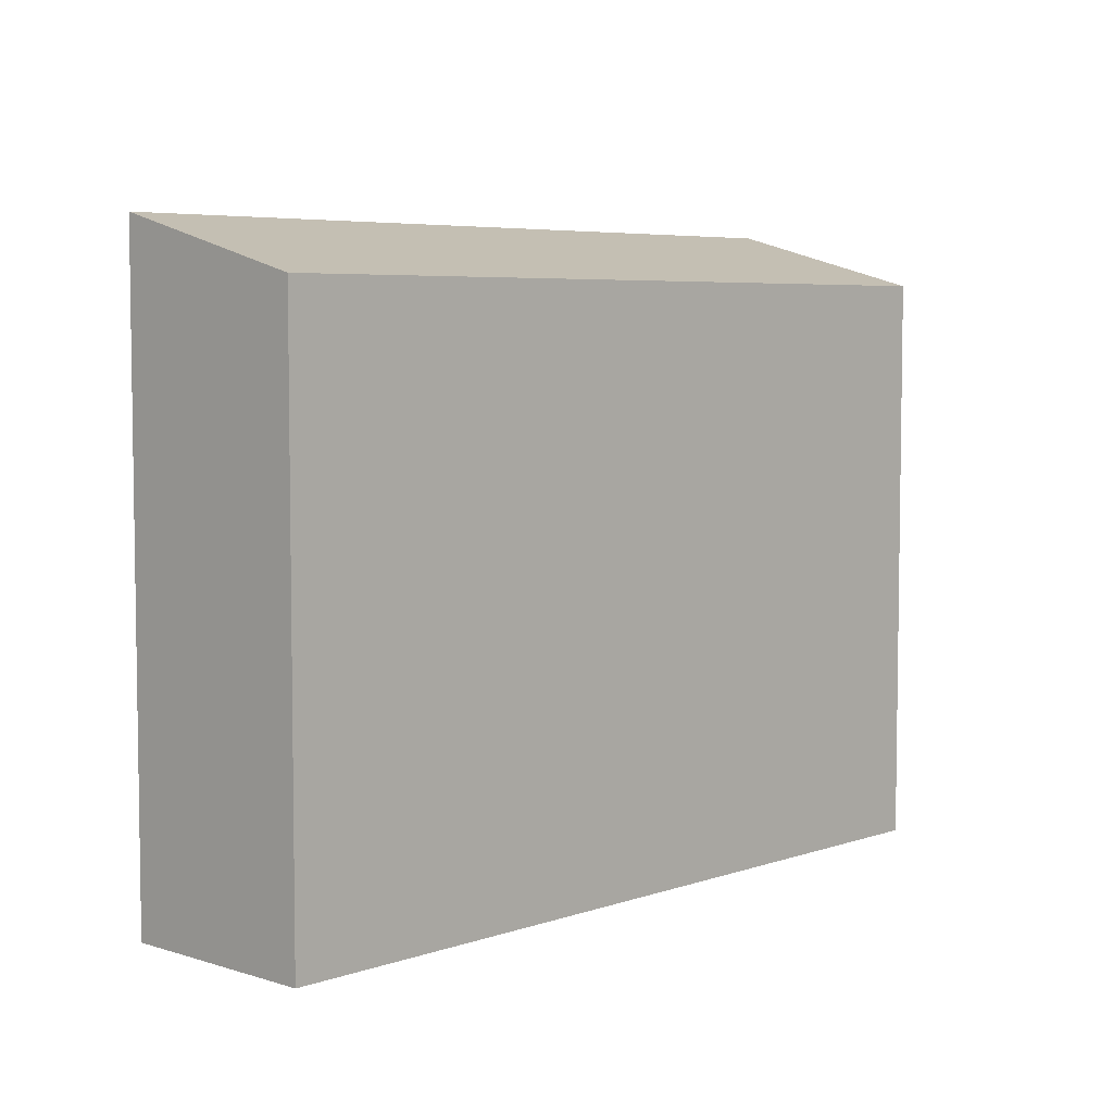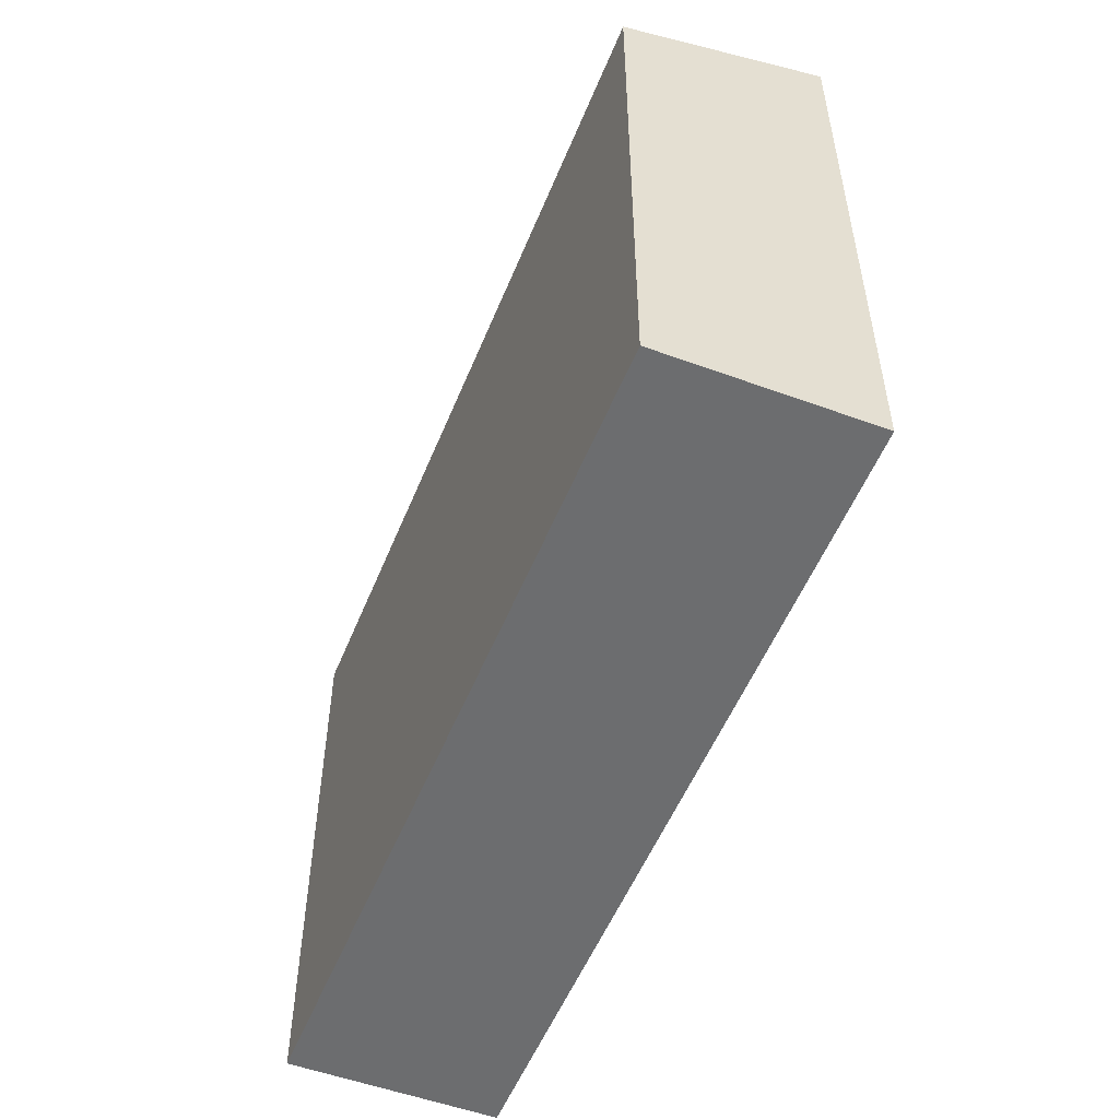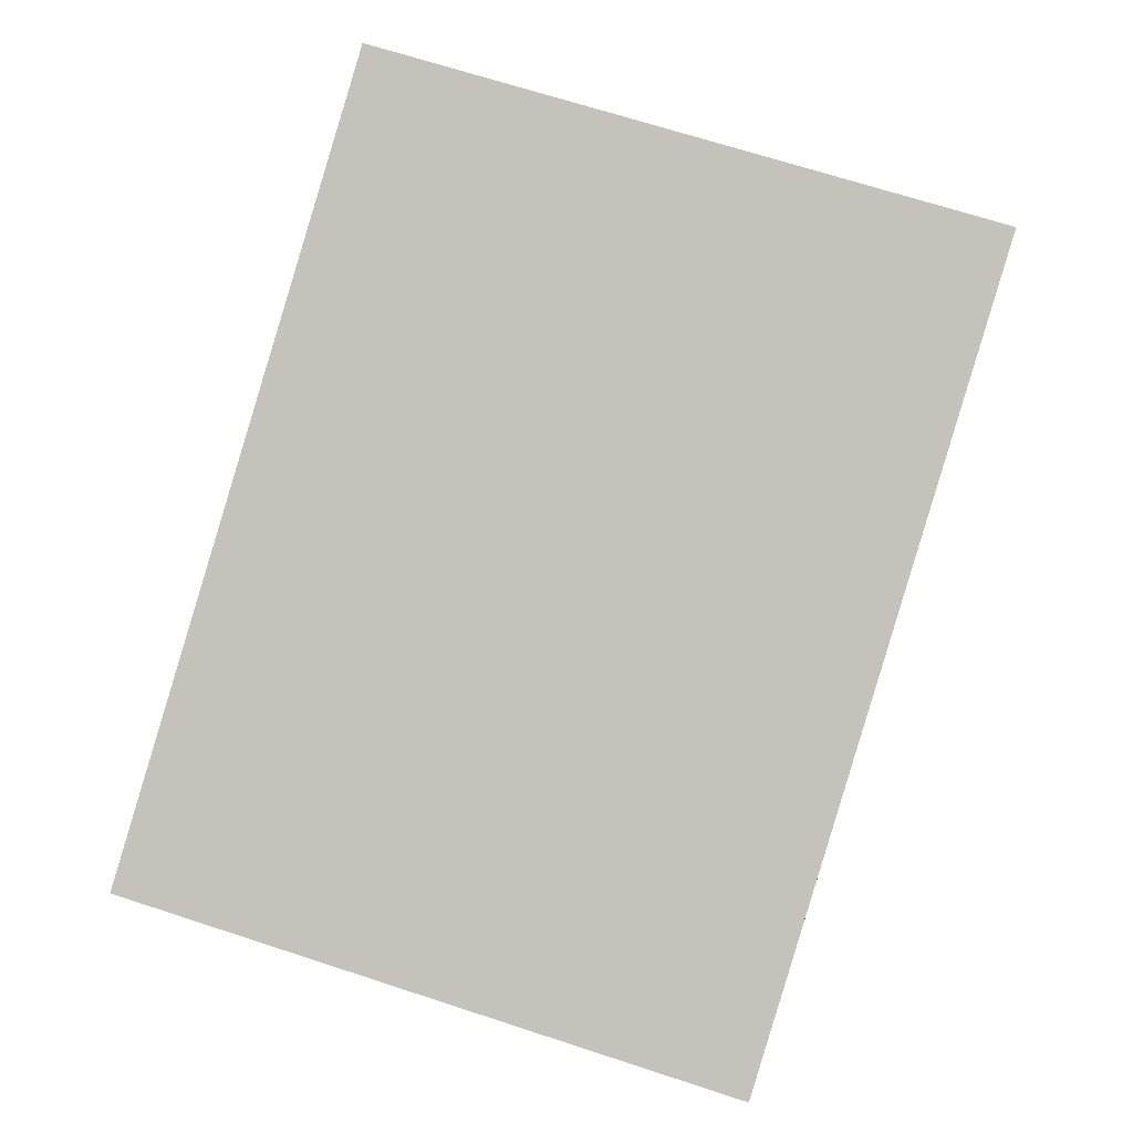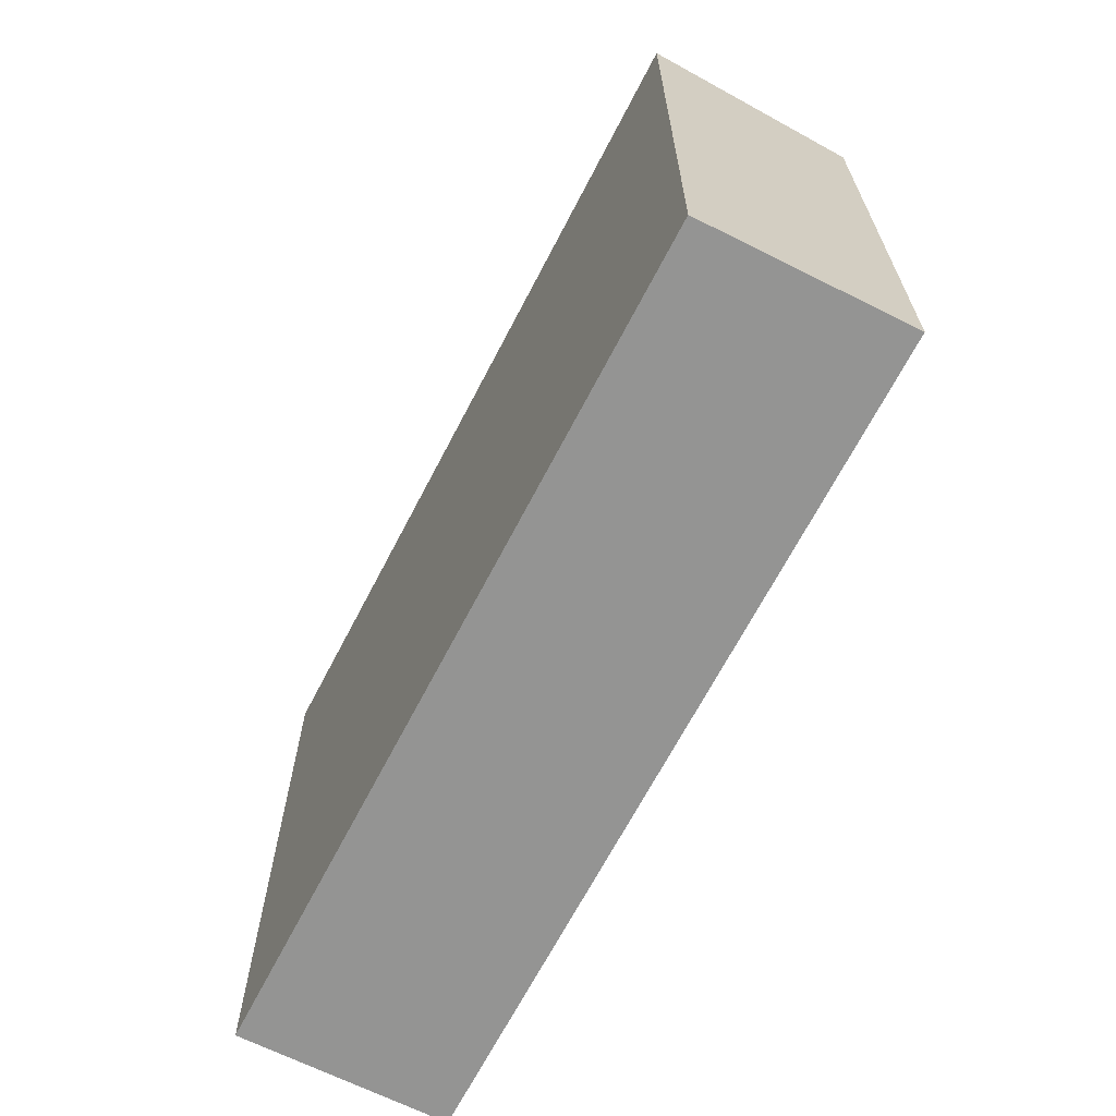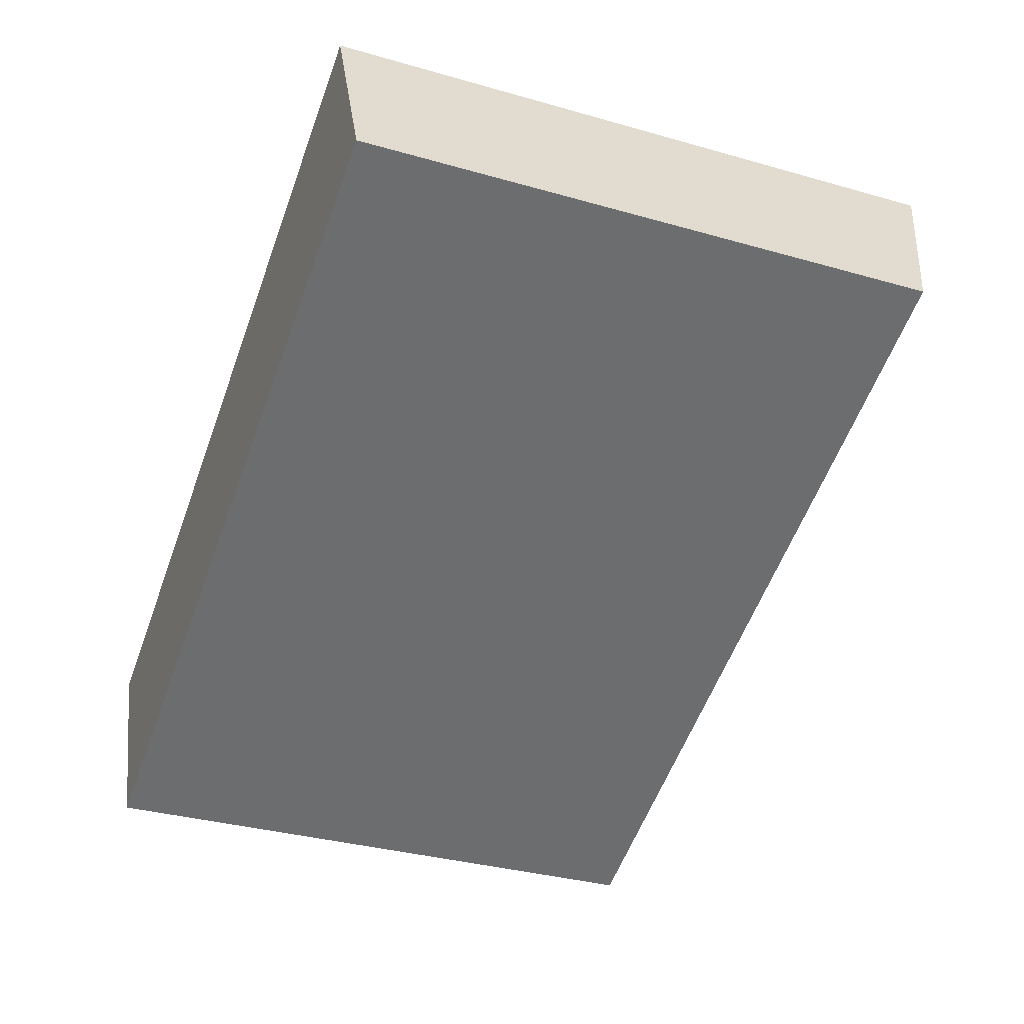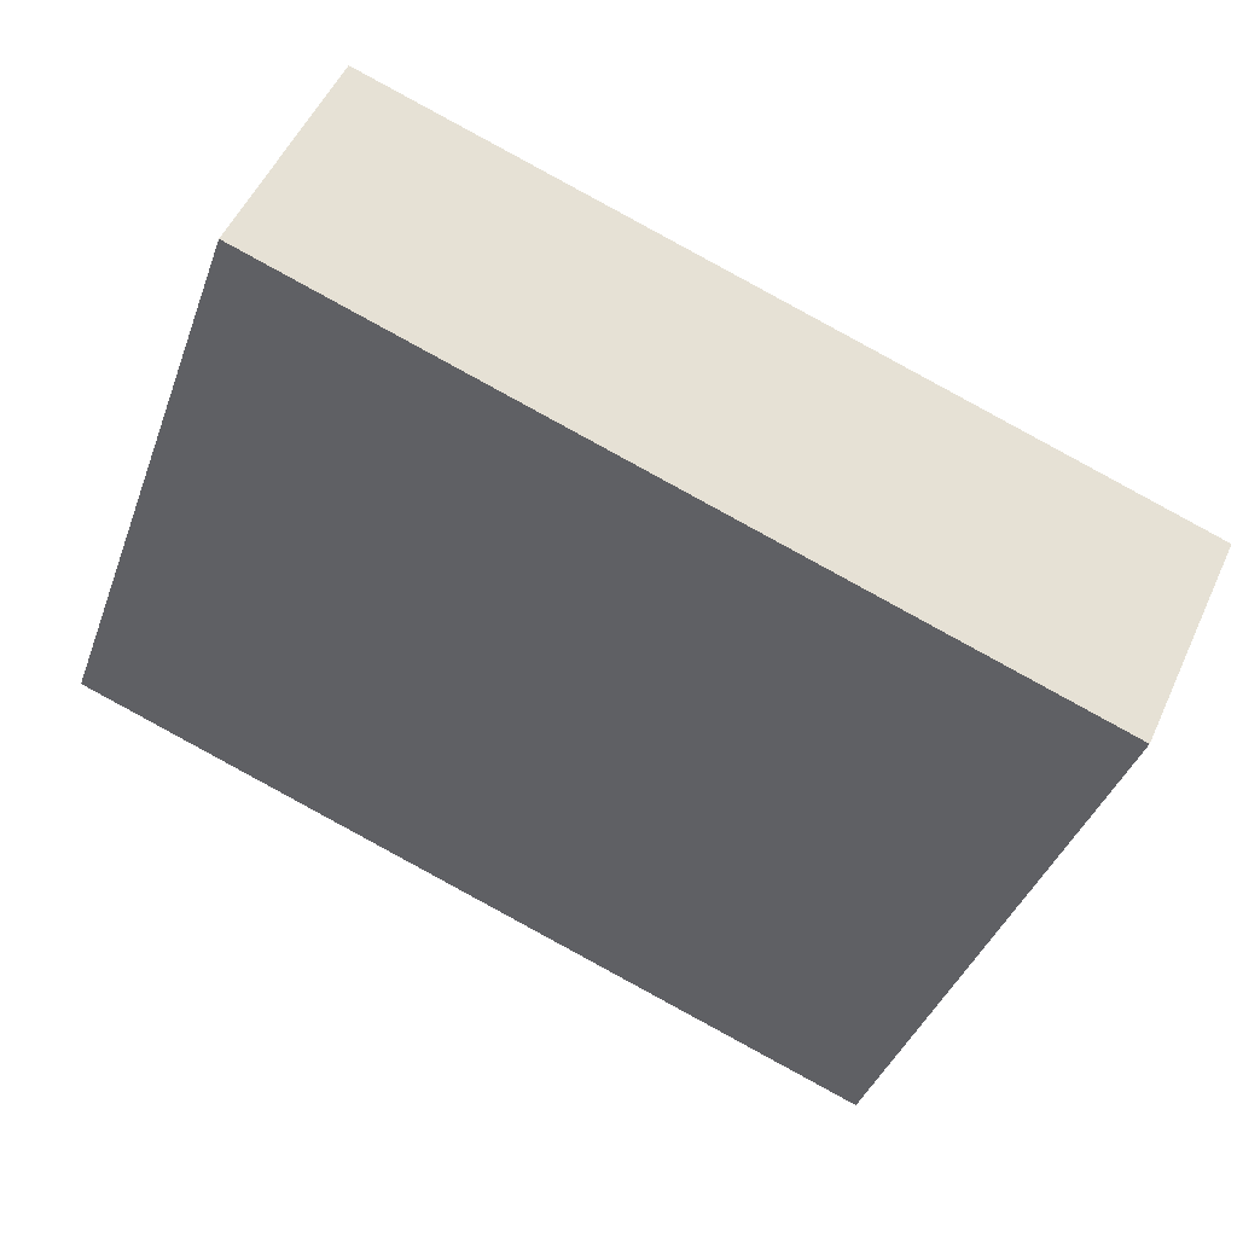
<metadata>
{"format":"obj","ext":"obj","renderer":"f3d","projection":"perspective","resolution":1024,"background":"white","views":[{"elev":5.5,"azim":112.2,"up":"+Y"},{"elev":-53.9,"azim":-133.0,"up":"+Y"},{"elev":69.6,"azim":-72.0,"up":"+Z"},{"elev":-67.0,"azim":41.6,"up":"+Y"},{"elev":-33.7,"azim":68.7,"up":"+Z"},{"elev":-41.9,"azim":160.3,"up":"+Z"}]}
</metadata>
<code>
v  22.97 -5.407e-16 8.83
v  0.0003968 18.56 -0.0005864
v  0 0 0
v  22.97 18.56 8.83
v  2.268 3.483e-16 -5.688
v  2.269 16.95 -5.688
v  25.24 -1.924e-16 3.143
v  25.24 16.95 3.142
g defaultobject
f 1 2 3
f 2 1 4
f 2 5 3
f 5 2 6
f 6 7 5
f 7 6 8
f 7 4 1
f 4 7 8
f 5 1 3
f 1 5 7
f 6 4 8
f 4 6 2

</code>
